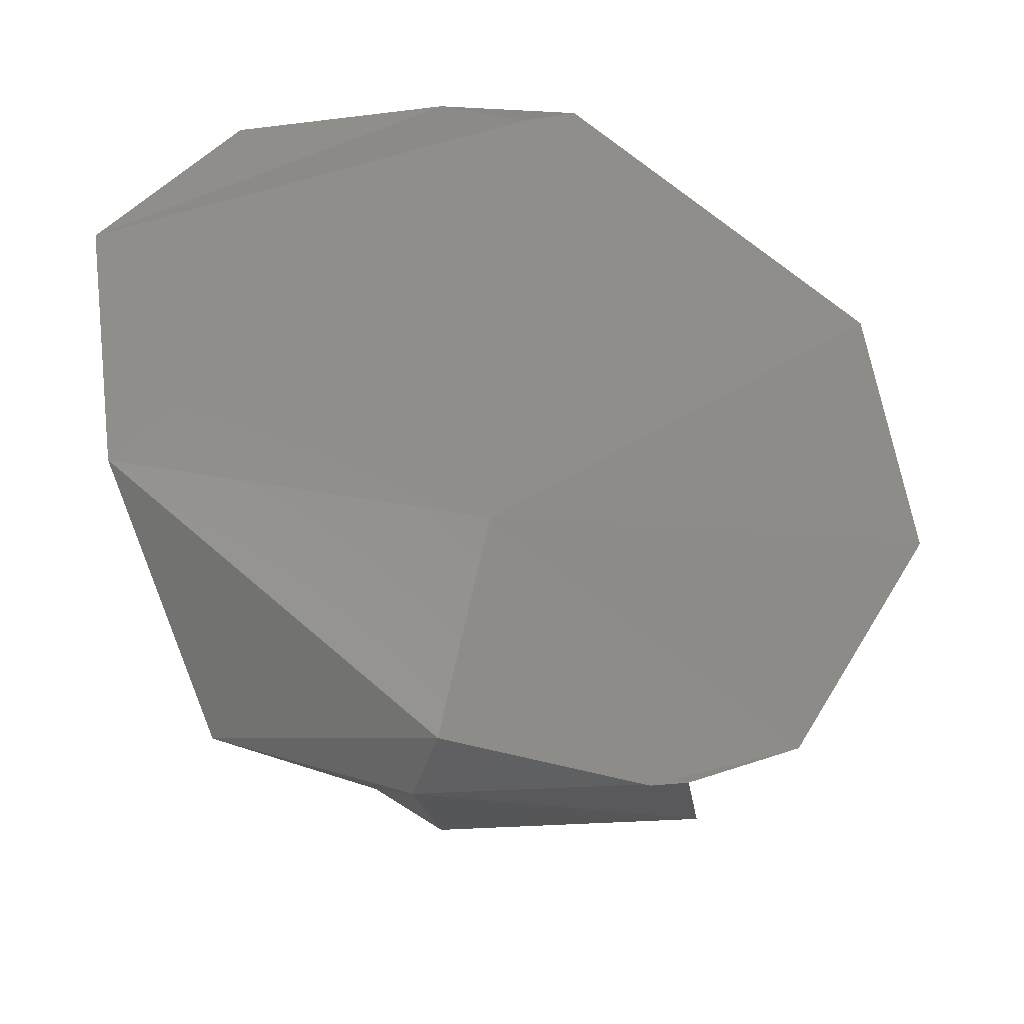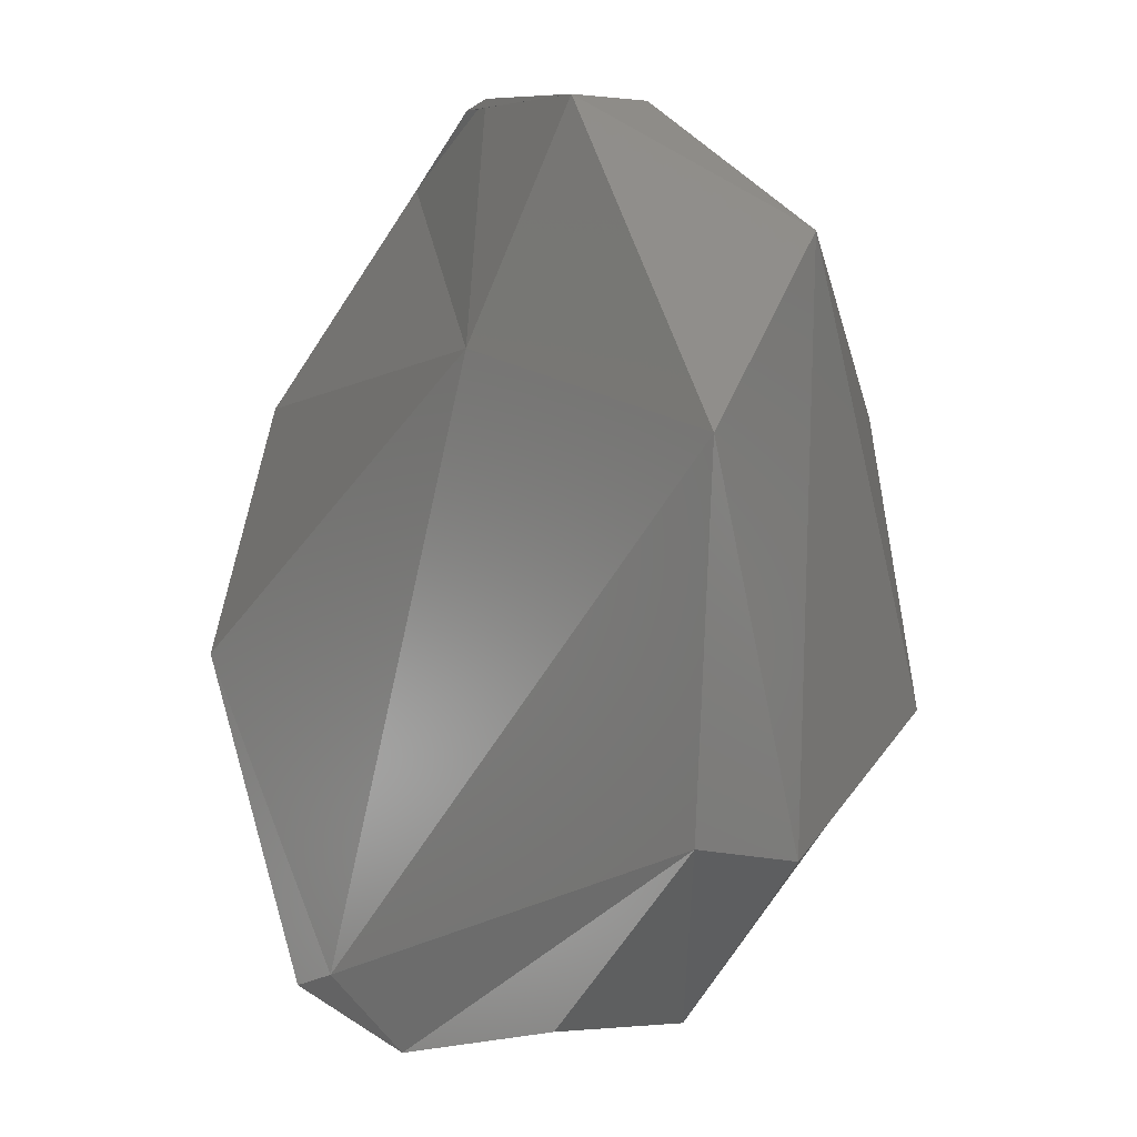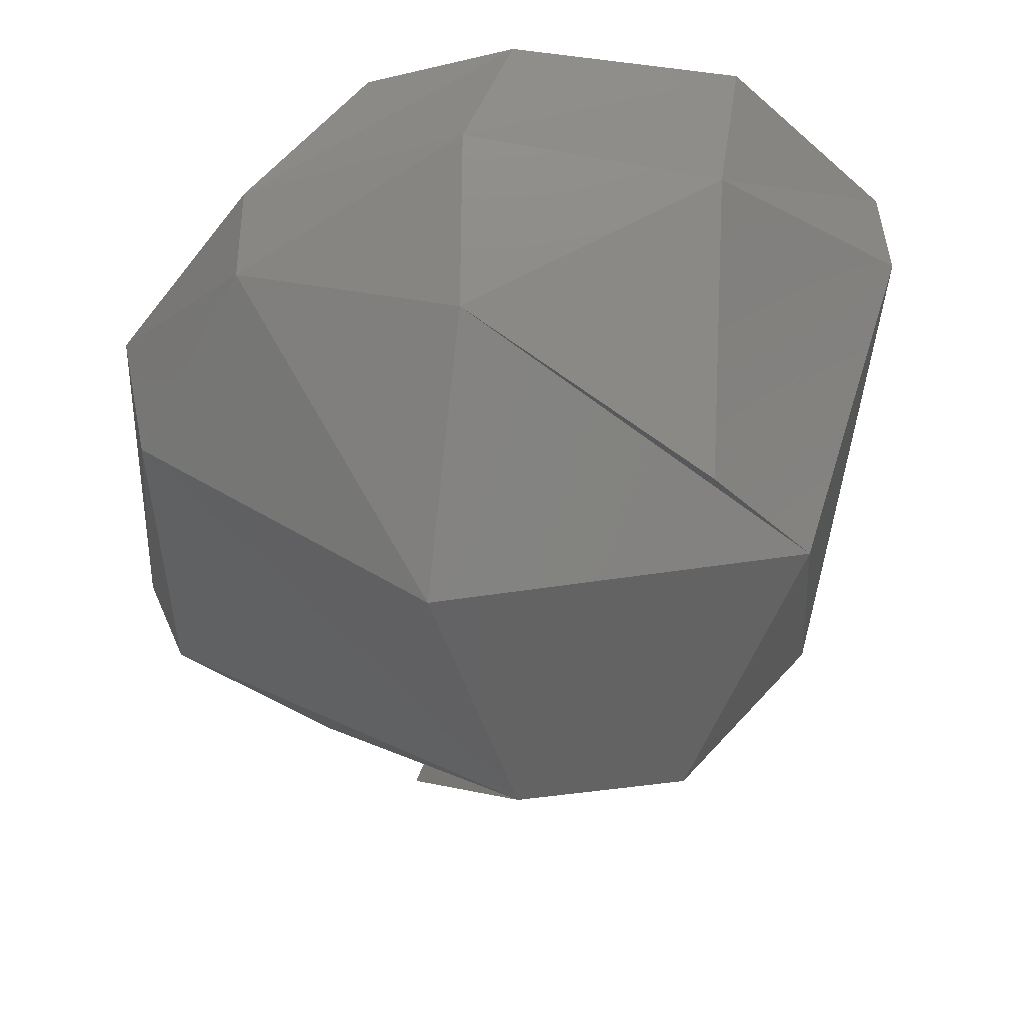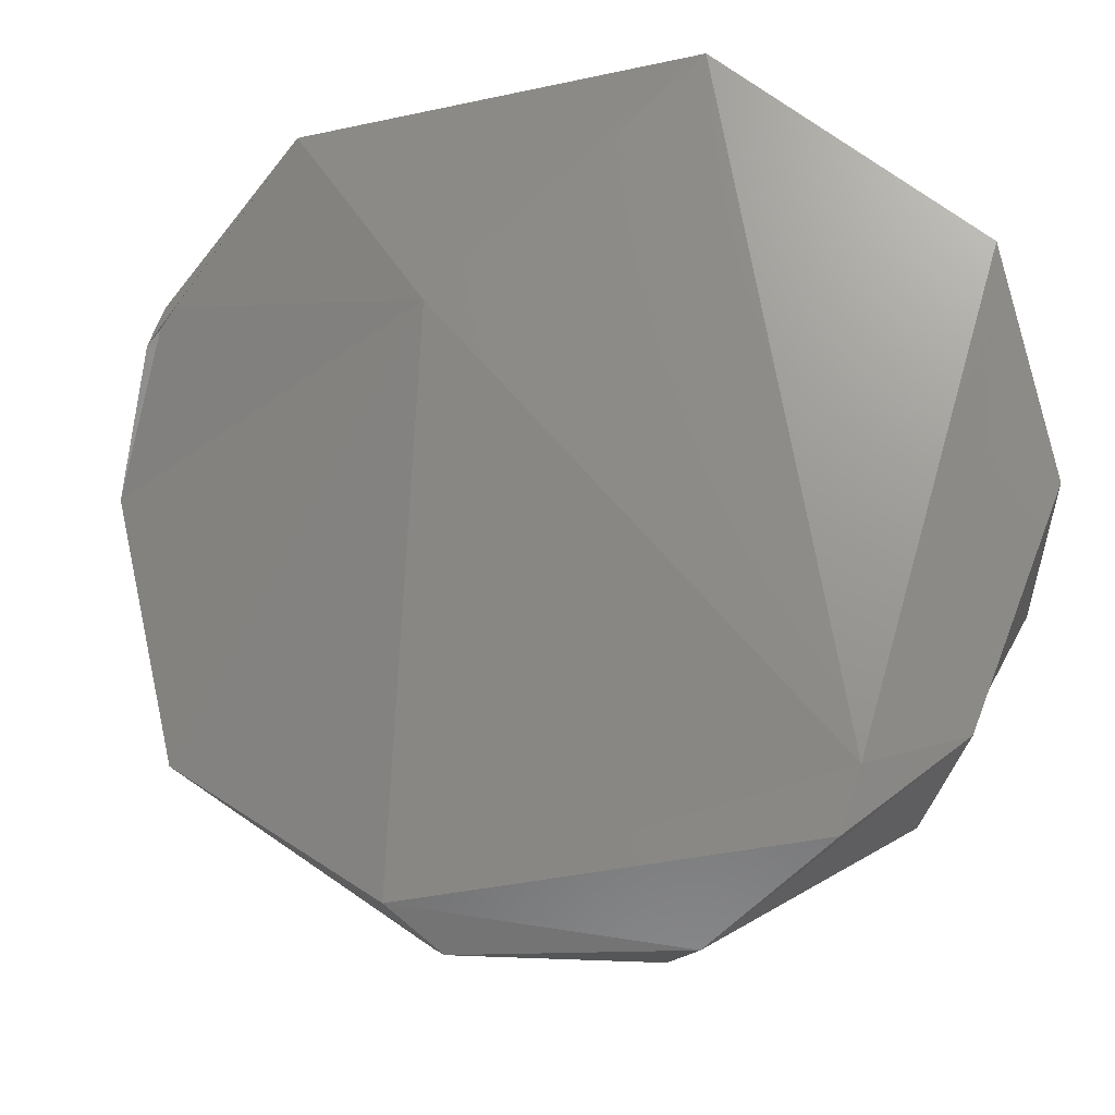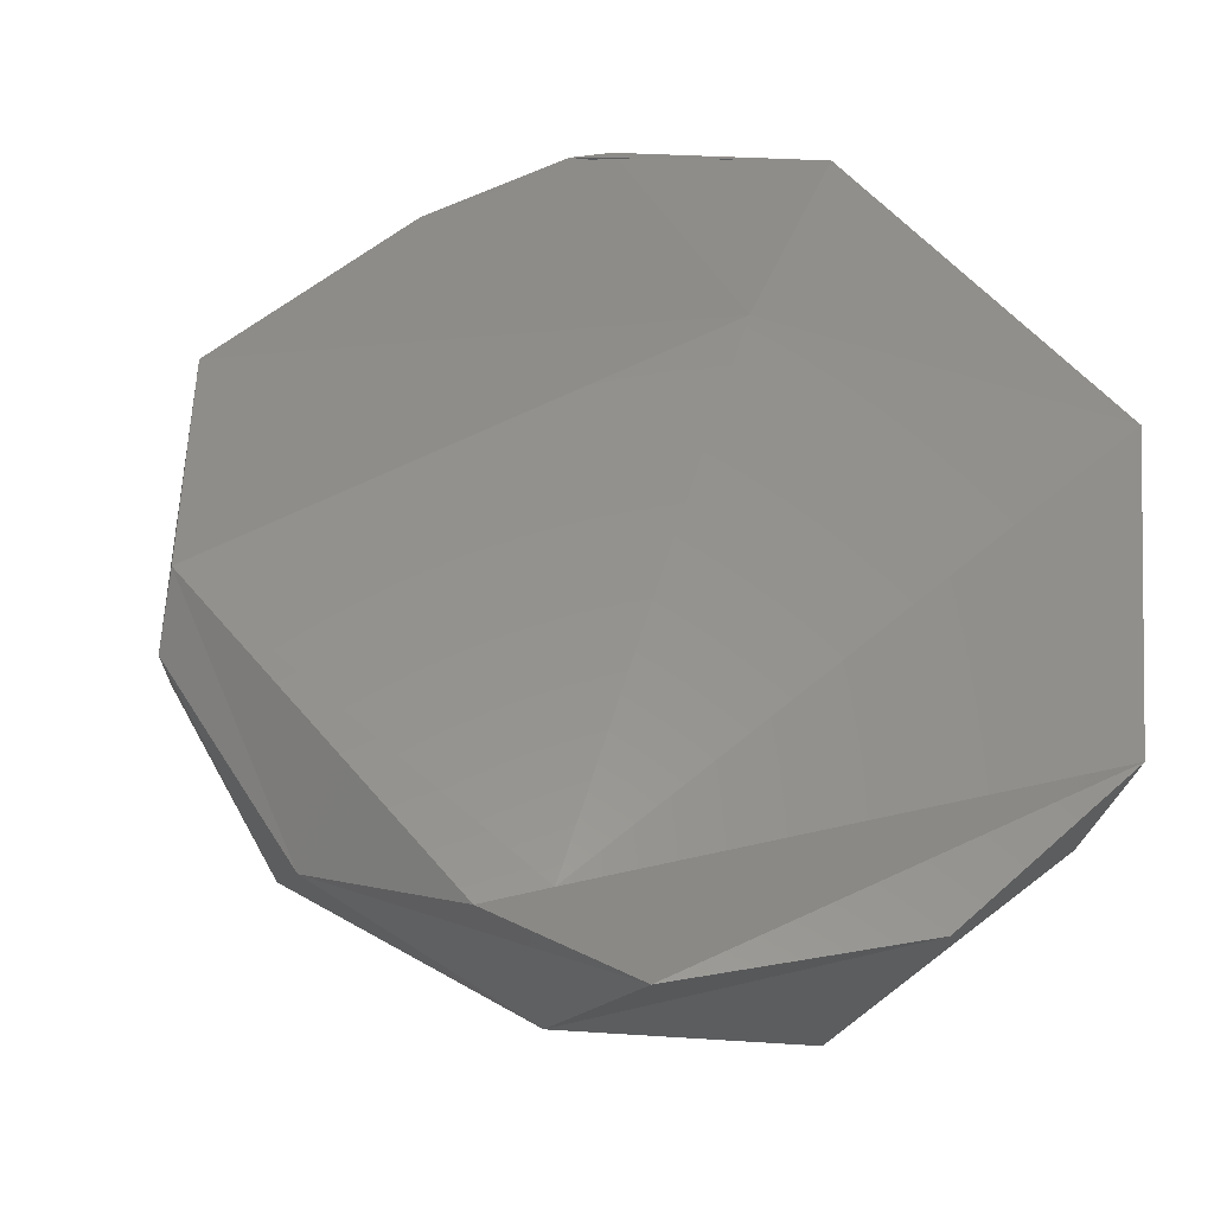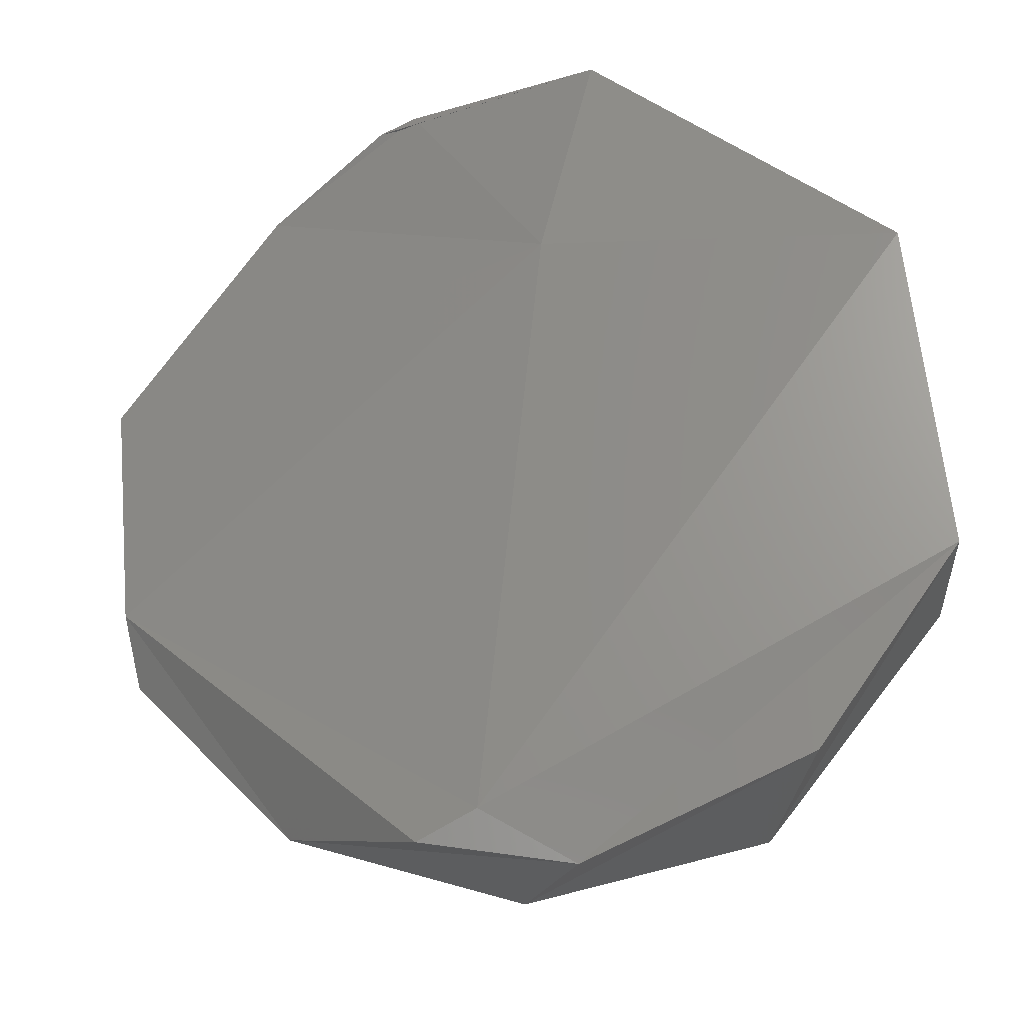
<metadata>
{"format":"stl","ext":"stl","renderer":"f3d","projection":"perspective","resolution":1024,"background":"white","views":[{"elev":46.8,"azim":166.5,"up":"+Z"},{"elev":-0.7,"azim":42.4,"up":"+Y"},{"elev":-45.8,"azim":-3.3,"up":"+Z"},{"elev":64.1,"azim":-56.5,"up":"+Z"},{"elev":-29.6,"azim":-16.9,"up":"+Y"},{"elev":65.5,"azim":-11.0,"up":"+Z"}]}
</metadata>
<code>
# stl→obj: 31 verts, 58 faces
v 144.9 -41.73 153.7
v 135.9 -27.93 152.5
v 144.8 -39.49 147.2
v 137.8 -25.28 143.9
v 160.5 -49.02 152.1
v 159.4 -26.84 127.9
v 160.7 -42.25 141.5
v 135.8 -23.25 155.3
v 137.1 -4.271 149.9
v 163.9 -49.66 162.1
v 153.5 -46.12 162.2
v 166.8 -6.587 127.2
v 140.2 -5.032 142
v 178.8 -47.44 150.4
v 181 -45.98 165.5
v 186.5 -26.79 134.3
v 178.7 -34.53 133.4
v 179.5 -5.994 130.1
v 157.9 -44.87 163.2
v 170.8 -2.626 163
v 193.7 -33.74 167.2
v 195.7 -9.46 167.8
v 151.7 11.37 148.9
v 161.3 15.53 153.2
v 164.1 15.87 154.2
v 176.5 5.655 139.4
v 159.3 12.45 144.4
v 178 13.51 160.6
v 193.7 -35.19 157.2
v 192 4.138 153.1
v 179.8 13.57 155.3
f 1 2 3
f 4 3 2
f 5 1 3
f 6 3 4
f 7 5 3
f 6 7 3
f 8 2 1
f 9 4 2
f 9 2 8
f 10 1 5
f 11 8 1
f 10 11 1
f 12 6 4
f 13 4 9
f 12 4 13
f 14 5 7
f 15 10 5
f 15 5 14
f 16 7 6
f 16 17 7
f 14 7 17
f 18 6 12
f 18 16 6
f 19 8 11
f 20 8 19
f 20 9 8
f 19 11 10
f 21 19 10
f 15 21 10
f 22 20 19
f 22 19 21
f 23 13 9
f 20 23 9
f 12 13 23
f 24 12 23
f 25 23 20
f 25 24 23
f 26 18 12
f 27 12 24
f 26 12 27
f 28 20 22
f 28 25 20
f 16 29 17
f 14 17 29
f 30 29 16
f 21 14 29
f 22 21 29
f 22 29 30
f 18 30 16
f 15 14 21
f 31 30 18
f 28 22 30
f 28 30 31
f 26 31 18
f 31 27 24
f 28 31 24
f 28 24 25
f 26 27 31

</code>
